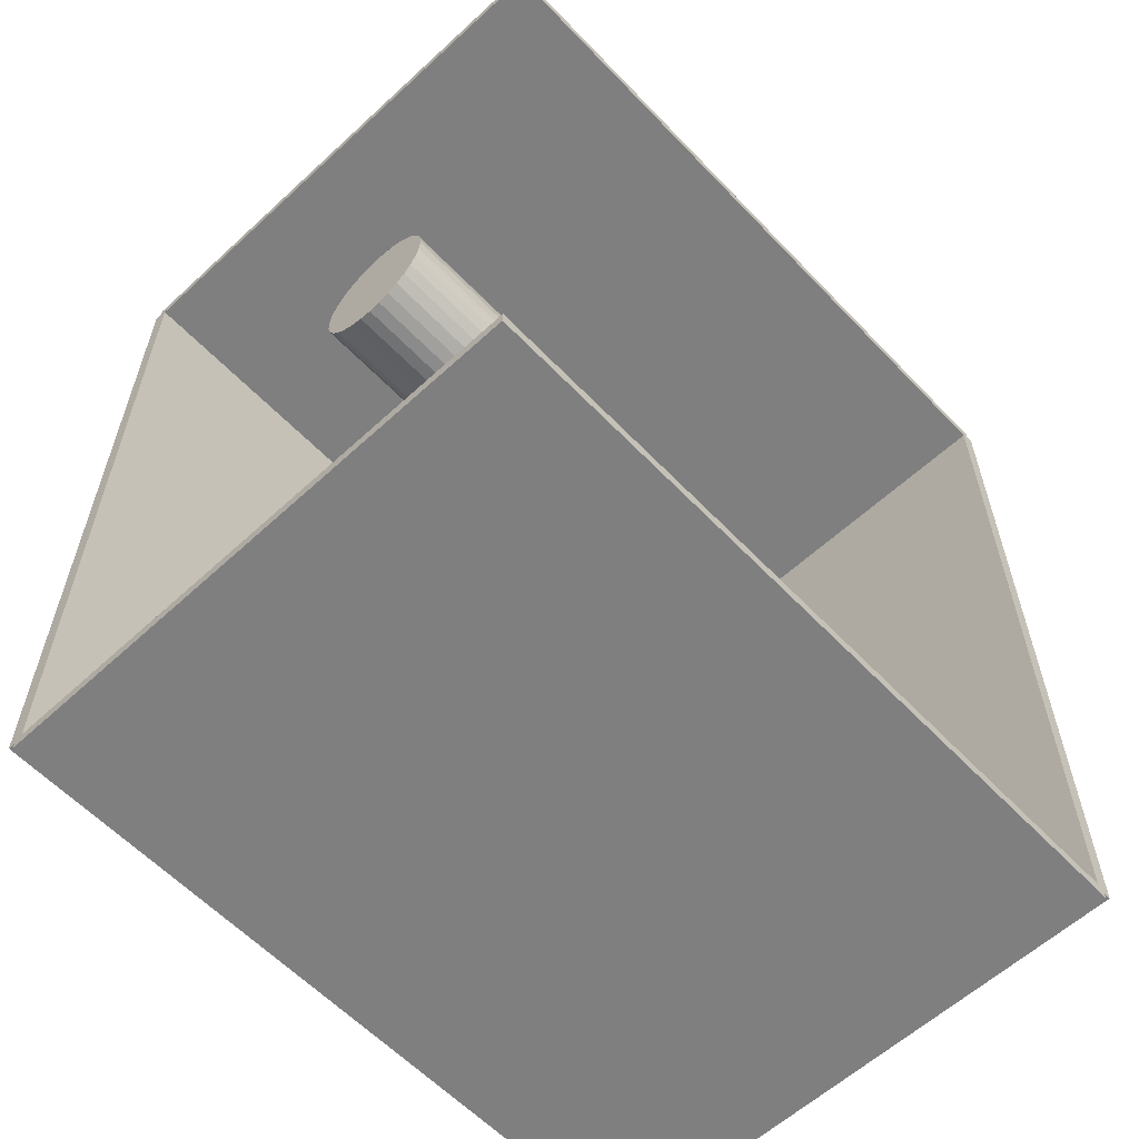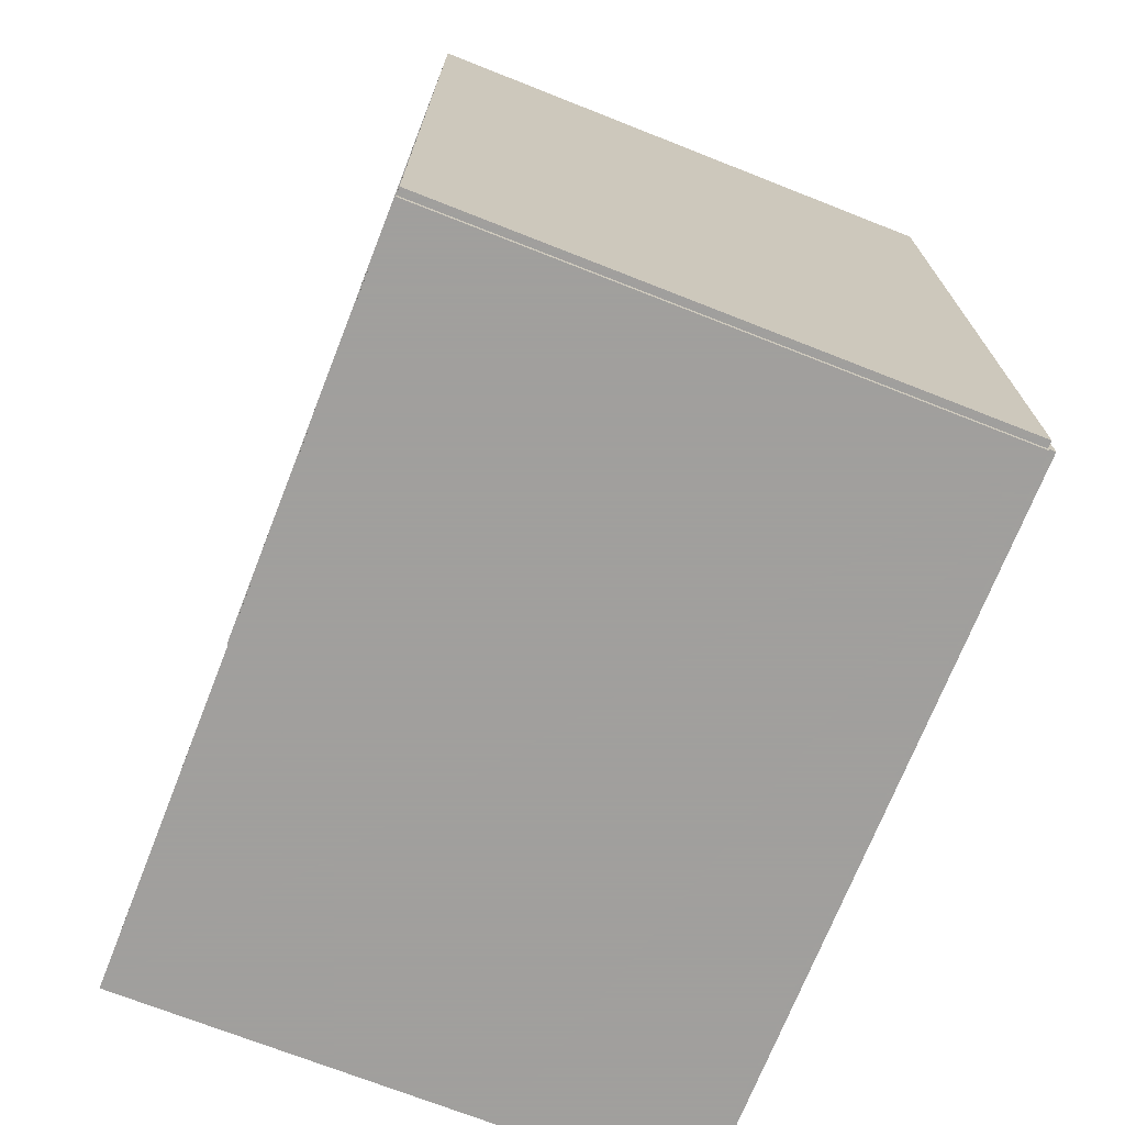
<metadata>
{"format":"obj","ext":"obj","renderer":"f3d","projection":"perspective","resolution":1024,"background":"white","views":[{"elev":-59.8,"azim":43.3,"up":"+Y"},{"elev":-71.5,"azim":158.5,"up":"+Y"}]}
</metadata>
<code>
v -0.1064 -0.1623 -0.002813
v -0.1064 -0.1623 0.002813
v -0.1064 0.1623 -0.002813
v -0.1064 0.1623 0.002813
v 0.1064 -0.1623 -0.002813
v 0.1064 -0.1623 0.002813
v 0.1064 0.1623 -0.002813
v 0.1064 0.1623 0.002813
v -0.1036 -0.1623 0
v -0.1092 -0.1623 0
v -0.1036 0.1623 0
v -0.1092 0.1623 0
v -0.1036 -0.1623 0.2812
v -0.1092 -0.1623 0.2812
v -0.1036 0.1623 0.2812
v -0.1092 0.1623 0.2812
v -0.1064 0.1599 0.2812
v -0.1064 0.1646 0.2812
v -0.1064 0.1599 0
v -0.1064 0.1646 0
v 0.1064 0.1599 0.2812
v 0.1064 0.1646 0.2812
v 0.1064 0.1599 0
v 0.1064 0.1646 0
v -0.1064 -0.1599 0
v -0.1064 -0.1646 0
v -0.1064 -0.1599 0.2812
v -0.1064 -0.1646 0.2812
v 0.1064 -0.1599 0
v 0.1064 -0.1646 0
v 0.1064 -0.1599 0.2812
v 0.1064 -0.1646 0.2812
v -0.02496 -0.1217 0.005626
v -0.001802 -0.1217 0.005626
v -0.001802 -0.1217 0.09314
v -0.02496 -0.1217 0.09314
v -0.002247 -0.1171 0.005626
v -0.002247 -0.1171 0.09314
v -0.003564 -0.1128 0.005626
v -0.003564 -0.1128 0.09314
v -0.005704 -0.1088 0.005626
v -0.005704 -0.1088 0.09314
v -0.008584 -0.1053 0.005626
v -0.008584 -0.1053 0.09314
v -0.01209 -0.1024 0.005626
v -0.01209 -0.1024 0.09314
v -0.0161 -0.1003 0.005626
v -0.0161 -0.1003 0.09314
v -0.02044 -0.09895 0.005626
v -0.02044 -0.09895 0.09314
v -0.02496 -0.09851 0.005626
v -0.02496 -0.09851 0.09314
v -0.02947 -0.09895 0.005626
v -0.02947 -0.09895 0.09314
v -0.03382 -0.1003 0.005626
v -0.03382 -0.1003 0.09314
v -0.03782 -0.1024 0.005626
v -0.03782 -0.1024 0.09314
v -0.04133 -0.1053 0.005626
v -0.04133 -0.1053 0.09314
v -0.04421 -0.1088 0.005626
v -0.04421 -0.1088 0.09314
v -0.04635 -0.1128 0.005626
v -0.04635 -0.1128 0.09314
v -0.04767 -0.1171 0.005626
v -0.04767 -0.1171 0.09314
v -0.04811 -0.1217 0.005626
v -0.04811 -0.1217 0.09314
v -0.04767 -0.1262 0.005626
v -0.04767 -0.1262 0.09314
v -0.04635 -0.1305 0.005626
v -0.04635 -0.1305 0.09314
v -0.04421 -0.1345 0.005626
v -0.04421 -0.1345 0.09314
v -0.04133 -0.138 0.005626
v -0.04133 -0.138 0.09314
v -0.03782 -0.1409 0.005626
v -0.03782 -0.1409 0.09314
v -0.03382 -0.1431 0.005626
v -0.03382 -0.1431 0.09314
v -0.02947 -0.1444 0.005626
v -0.02947 -0.1444 0.09314
v -0.02496 -0.1448 0.005626
v -0.02496 -0.1448 0.09314
v -0.02044 -0.1444 0.005626
v -0.02044 -0.1444 0.09314
v -0.0161 -0.1431 0.005626
v -0.0161 -0.1431 0.09314
v -0.01209 -0.1409 0.005626
v -0.01209 -0.1409 0.09314
v -0.008584 -0.138 0.005626
v -0.008584 -0.138 0.09314
v -0.005704 -0.1345 0.005626
v -0.005704 -0.1345 0.09314
v -0.003564 -0.1305 0.005626
v -0.003564 -0.1305 0.09314
v -0.002247 -0.1262 0.005626
v -0.002247 -0.1262 0.09314
v -0.02496 -0.1217 0.09314
v -0.001802 -0.1217 0.09314
v -0.001802 -0.1217 0.1807
v -0.02496 -0.1217 0.1807
v -0.002247 -0.1171 0.09314
v -0.002247 -0.1171 0.1807
v -0.003564 -0.1128 0.09314
v -0.003564 -0.1128 0.1807
v -0.005704 -0.1088 0.09314
v -0.005704 -0.1088 0.1807
v -0.008584 -0.1053 0.09314
v -0.008584 -0.1053 0.1807
v -0.01209 -0.1024 0.09314
v -0.01209 -0.1024 0.1807
v -0.0161 -0.1003 0.09314
v -0.0161 -0.1003 0.1807
v -0.02044 -0.09895 0.09314
v -0.02044 -0.09895 0.1807
v -0.02496 -0.09851 0.09314
v -0.02496 -0.09851 0.1807
v -0.02947 -0.09895 0.09314
v -0.02947 -0.09895 0.1807
v -0.03382 -0.1003 0.09314
v -0.03382 -0.1003 0.1807
v -0.03782 -0.1024 0.09314
v -0.03782 -0.1024 0.1807
v -0.04133 -0.1053 0.09314
v -0.04133 -0.1053 0.1807
v -0.04421 -0.1088 0.09314
v -0.04421 -0.1088 0.1807
v -0.04635 -0.1128 0.09314
v -0.04635 -0.1128 0.1807
v -0.04767 -0.1171 0.09314
v -0.04767 -0.1171 0.1807
v -0.04811 -0.1217 0.09314
v -0.04811 -0.1217 0.1807
v -0.04767 -0.1262 0.09314
v -0.04767 -0.1262 0.1807
v -0.04635 -0.1305 0.09314
v -0.04635 -0.1305 0.1807
v -0.04421 -0.1345 0.09314
v -0.04421 -0.1345 0.1807
v -0.04133 -0.138 0.09314
v -0.04133 -0.138 0.1807
v -0.03782 -0.1409 0.09314
v -0.03782 -0.1409 0.1807
v -0.03382 -0.1431 0.09314
v -0.03382 -0.1431 0.1807
v -0.02947 -0.1444 0.09314
v -0.02947 -0.1444 0.1807
v -0.02496 -0.1448 0.09314
v -0.02496 -0.1448 0.1807
v -0.02044 -0.1444 0.09314
v -0.02044 -0.1444 0.1807
v -0.0161 -0.1431 0.09314
v -0.0161 -0.1431 0.1807
v -0.01209 -0.1409 0.09314
v -0.01209 -0.1409 0.1807
v -0.008584 -0.138 0.09314
v -0.008584 -0.138 0.1807
v -0.005704 -0.1345 0.09314
v -0.005704 -0.1345 0.1807
v -0.003564 -0.1305 0.09314
v -0.003564 -0.1305 0.1807
v -0.002247 -0.1262 0.09314
v -0.002247 -0.1262 0.1807
v 0.006885 0.05908 0.005626
v 0.03161 0.05908 0.005626
v 0.03161 0.05908 0.08897
v 0.006885 0.05908 0.08897
v 0.03113 0.0639 0.005626
v 0.03113 0.0639 0.08897
v 0.02973 0.06854 0.005626
v 0.02973 0.06854 0.08897
v 0.02744 0.07282 0.005626
v 0.02744 0.07282 0.08897
v 0.02437 0.07656 0.005626
v 0.02437 0.07656 0.08897
v 0.02062 0.07964 0.005626
v 0.02062 0.07964 0.08897
v 0.01635 0.08192 0.005626
v 0.01635 0.08192 0.08897
v 0.01171 0.08333 0.005626
v 0.01171 0.08333 0.08897
v 0.006885 0.08381 0.005626
v 0.006885 0.08381 0.08897
v 0.002061 0.08333 0.005626
v 0.002061 0.08333 0.08897
v -0.002577 0.08192 0.005626
v -0.002577 0.08192 0.08897
v -0.006852 0.07964 0.005626
v -0.006852 0.07964 0.08897
v -0.0106 0.07656 0.005626
v -0.0106 0.07656 0.08897
v -0.01367 0.07282 0.005626
v -0.01367 0.07282 0.08897
v -0.01596 0.06854 0.005626
v -0.01596 0.06854 0.08897
v -0.01736 0.0639 0.005626
v -0.01736 0.0639 0.08897
v -0.01784 0.05908 0.005626
v -0.01784 0.05908 0.08897
v -0.01736 0.05426 0.005626
v -0.01736 0.05426 0.08897
v -0.01596 0.04962 0.005626
v -0.01596 0.04962 0.08897
v -0.01367 0.04534 0.005626
v -0.01367 0.04534 0.08897
v -0.0106 0.0416 0.005626
v -0.0106 0.0416 0.08897
v -0.006852 0.03852 0.005626
v -0.006852 0.03852 0.08897
v -0.002577 0.03624 0.005626
v -0.002577 0.03624 0.08897
v 0.002061 0.03483 0.005626
v 0.002061 0.03483 0.08897
v 0.006885 0.03436 0.005626
v 0.006885 0.03436 0.08897
v 0.01171 0.03483 0.005626
v 0.01171 0.03483 0.08897
v 0.01635 0.03624 0.005626
v 0.01635 0.03624 0.08897
v 0.02062 0.03852 0.005626
v 0.02062 0.03852 0.08897
v 0.02437 0.0416 0.005626
v 0.02437 0.0416 0.08897
v 0.02744 0.04534 0.005626
v 0.02744 0.04534 0.08897
v 0.02973 0.04962 0.005626
v 0.02973 0.04962 0.08897
v 0.03113 0.05426 0.005626
v 0.03113 0.05426 0.08897
v 0.006885 0.05908 0.08897
v 0.03161 0.05908 0.08897
v 0.03161 0.05908 0.1723
v 0.006885 0.05908 0.1723
v 0.03113 0.0639 0.08897
v 0.03113 0.0639 0.1723
v 0.02973 0.06854 0.08897
v 0.02973 0.06854 0.1723
v 0.02744 0.07282 0.08897
v 0.02744 0.07282 0.1723
v 0.02437 0.07656 0.08897
v 0.02437 0.07656 0.1723
v 0.02062 0.07964 0.08897
v 0.02062 0.07964 0.1723
v 0.01635 0.08192 0.08897
v 0.01635 0.08192 0.1723
v 0.01171 0.08333 0.08897
v 0.01171 0.08333 0.1723
v 0.006885 0.08381 0.08897
v 0.006885 0.08381 0.1723
v 0.002061 0.08333 0.08897
v 0.002061 0.08333 0.1723
v -0.002577 0.08192 0.08897
v -0.002577 0.08192 0.1723
v -0.006852 0.07964 0.08897
v -0.006852 0.07964 0.1723
v -0.0106 0.07656 0.08897
v -0.0106 0.07656 0.1723
v -0.01367 0.07282 0.08897
v -0.01367 0.07282 0.1723
v -0.01596 0.06854 0.08897
v -0.01596 0.06854 0.1723
v -0.01736 0.0639 0.08897
v -0.01736 0.0639 0.1723
v -0.01784 0.05908 0.08897
v -0.01784 0.05908 0.1723
v -0.01736 0.05426 0.08897
v -0.01736 0.05426 0.1723
v -0.01596 0.04962 0.08897
v -0.01596 0.04962 0.1723
v -0.01367 0.04534 0.08897
v -0.01367 0.04534 0.1723
v -0.0106 0.0416 0.08897
v -0.0106 0.0416 0.1723
v -0.006852 0.03852 0.08897
v -0.006852 0.03852 0.1723
v -0.002577 0.03624 0.08897
v -0.002577 0.03624 0.1723
v 0.002061 0.03483 0.08897
v 0.002061 0.03483 0.1723
v 0.006885 0.03436 0.08897
v 0.006885 0.03436 0.1723
v 0.01171 0.03483 0.08897
v 0.01171 0.03483 0.1723
v 0.01635 0.03624 0.08897
v 0.01635 0.03624 0.1723
v 0.02062 0.03852 0.08897
v 0.02062 0.03852 0.1723
v 0.02437 0.0416 0.08897
v 0.02437 0.0416 0.1723
v 0.02744 0.04534 0.08897
v 0.02744 0.04534 0.1723
v 0.02973 0.04962 0.08897
v 0.02973 0.04962 0.1723
v 0.03113 0.05426 0.08897
v 0.03113 0.05426 0.1723
v 0.006885 0.05908 0.1723
v 0.03161 0.05908 0.1723
v 0.03161 0.05908 0.2556
v 0.006885 0.05908 0.2556
v 0.03113 0.0639 0.1723
v 0.03113 0.0639 0.2556
v 0.02973 0.06854 0.1723
v 0.02973 0.06854 0.2556
v 0.02744 0.07282 0.1723
v 0.02744 0.07282 0.2556
v 0.02437 0.07656 0.1723
v 0.02437 0.07656 0.2556
v 0.02062 0.07964 0.1723
v 0.02062 0.07964 0.2556
v 0.01635 0.08192 0.1723
v 0.01635 0.08192 0.2556
v 0.01171 0.08333 0.1723
v 0.01171 0.08333 0.2556
v 0.006885 0.08381 0.1723
v 0.006885 0.08381 0.2556
v 0.002061 0.08333 0.1723
v 0.002061 0.08333 0.2556
v -0.002577 0.08192 0.1723
v -0.002577 0.08192 0.2556
v -0.006852 0.07964 0.1723
v -0.006852 0.07964 0.2556
v -0.0106 0.07656 0.1723
v -0.0106 0.07656 0.2556
v -0.01367 0.07282 0.1723
v -0.01367 0.07282 0.2556
v -0.01596 0.06854 0.1723
v -0.01596 0.06854 0.2556
v -0.01736 0.0639 0.1723
v -0.01736 0.0639 0.2556
v -0.01784 0.05908 0.1723
v -0.01784 0.05908 0.2556
v -0.01736 0.05426 0.1723
v -0.01736 0.05426 0.2556
v -0.01596 0.04962 0.1723
v -0.01596 0.04962 0.2556
v -0.01367 0.04534 0.1723
v -0.01367 0.04534 0.2556
v -0.0106 0.0416 0.1723
v -0.0106 0.0416 0.2556
v -0.006852 0.03852 0.1723
v -0.006852 0.03852 0.2556
v -0.002577 0.03624 0.1723
v -0.002577 0.03624 0.2556
v 0.002061 0.03483 0.1723
v 0.002061 0.03483 0.2556
v 0.006885 0.03436 0.1723
v 0.006885 0.03436 0.2556
v 0.01171 0.03483 0.1723
v 0.01171 0.03483 0.2556
v 0.01635 0.03624 0.1723
v 0.01635 0.03624 0.2556
v 0.02062 0.03852 0.1723
v 0.02062 0.03852 0.2556
v 0.02437 0.0416 0.1723
v 0.02437 0.0416 0.2556
v 0.02744 0.04534 0.1723
v 0.02744 0.04534 0.2556
v 0.02973 0.04962 0.1723
v 0.02973 0.04962 0.2556
v 0.03113 0.05426 0.1723
v 0.03113 0.05426 0.2556
f 2 4 1
f 5 2 1
f 1 4 3
f 3 5 1
f 2 8 4
f 6 2 5
f 6 8 2
f 4 8 3
f 7 5 3
f 3 8 7
f 7 6 5
f 8 6 7
f 10 12 9
f 13 10 9
f 9 12 11
f 11 13 9
f 10 16 12
f 14 10 13
f 14 16 10
f 12 16 11
f 15 13 11
f 11 16 15
f 15 14 13
f 16 14 15
f 18 20 17
f 21 18 17
f 17 20 19
f 19 21 17
f 18 24 20
f 22 18 21
f 22 24 18
f 20 24 19
f 23 21 19
f 19 24 23
f 23 22 21
f 24 22 23
f 26 28 25
f 29 26 25
f 25 28 27
f 27 29 25
f 26 32 28
f 30 26 29
f 30 32 26
f 28 32 27
f 31 29 27
f 27 32 31
f 31 30 29
f 32 30 31
f 34 33 37
f 34 37 35
f 35 37 38
f 35 38 36
f 37 33 39
f 37 39 38
f 38 39 40
f 38 40 36
f 39 33 41
f 39 41 40
f 40 41 42
f 40 42 36
f 41 33 43
f 41 43 42
f 42 43 44
f 42 44 36
f 43 33 45
f 43 45 44
f 44 45 46
f 44 46 36
f 45 33 47
f 45 47 46
f 46 47 48
f 46 48 36
f 47 33 49
f 47 49 48
f 48 49 50
f 48 50 36
f 49 33 51
f 49 51 50
f 50 51 52
f 50 52 36
f 51 33 53
f 51 53 52
f 52 53 54
f 52 54 36
f 53 33 55
f 53 55 54
f 54 55 56
f 54 56 36
f 55 33 57
f 55 57 56
f 56 57 58
f 56 58 36
f 57 33 59
f 57 59 58
f 58 59 60
f 58 60 36
f 59 33 61
f 59 61 60
f 60 61 62
f 60 62 36
f 61 33 63
f 61 63 62
f 62 63 64
f 62 64 36
f 63 33 65
f 63 65 64
f 64 65 66
f 64 66 36
f 65 33 67
f 65 67 66
f 66 67 68
f 66 68 36
f 67 33 69
f 67 69 68
f 68 69 70
f 68 70 36
f 69 33 71
f 69 71 70
f 70 71 72
f 70 72 36
f 71 33 73
f 71 73 72
f 72 73 74
f 72 74 36
f 73 33 75
f 73 75 74
f 74 75 76
f 74 76 36
f 75 33 77
f 75 77 76
f 76 77 78
f 76 78 36
f 77 33 79
f 77 79 78
f 78 79 80
f 78 80 36
f 79 33 81
f 79 81 80
f 80 81 82
f 80 82 36
f 81 33 83
f 81 83 82
f 82 83 84
f 82 84 36
f 83 33 85
f 83 85 84
f 84 85 86
f 84 86 36
f 85 33 87
f 85 87 86
f 86 87 88
f 86 88 36
f 87 33 89
f 87 89 88
f 88 89 90
f 88 90 36
f 89 33 91
f 89 91 90
f 90 91 92
f 90 92 36
f 91 33 93
f 91 93 92
f 92 93 94
f 92 94 36
f 93 33 95
f 93 95 94
f 94 95 96
f 94 96 36
f 95 33 97
f 95 97 96
f 96 97 98
f 96 98 36
f 97 33 34
f 97 34 98
f 98 34 35
f 98 35 36
f 100 99 103
f 100 103 101
f 101 103 104
f 101 104 102
f 103 99 105
f 103 105 104
f 104 105 106
f 104 106 102
f 105 99 107
f 105 107 106
f 106 107 108
f 106 108 102
f 107 99 109
f 107 109 108
f 108 109 110
f 108 110 102
f 109 99 111
f 109 111 110
f 110 111 112
f 110 112 102
f 111 99 113
f 111 113 112
f 112 113 114
f 112 114 102
f 113 99 115
f 113 115 114
f 114 115 116
f 114 116 102
f 115 99 117
f 115 117 116
f 116 117 118
f 116 118 102
f 117 99 119
f 117 119 118
f 118 119 120
f 118 120 102
f 119 99 121
f 119 121 120
f 120 121 122
f 120 122 102
f 121 99 123
f 121 123 122
f 122 123 124
f 122 124 102
f 123 99 125
f 123 125 124
f 124 125 126
f 124 126 102
f 125 99 127
f 125 127 126
f 126 127 128
f 126 128 102
f 127 99 129
f 127 129 128
f 128 129 130
f 128 130 102
f 129 99 131
f 129 131 130
f 130 131 132
f 130 132 102
f 131 99 133
f 131 133 132
f 132 133 134
f 132 134 102
f 133 99 135
f 133 135 134
f 134 135 136
f 134 136 102
f 135 99 137
f 135 137 136
f 136 137 138
f 136 138 102
f 137 99 139
f 137 139 138
f 138 139 140
f 138 140 102
f 139 99 141
f 139 141 140
f 140 141 142
f 140 142 102
f 141 99 143
f 141 143 142
f 142 143 144
f 142 144 102
f 143 99 145
f 143 145 144
f 144 145 146
f 144 146 102
f 145 99 147
f 145 147 146
f 146 147 148
f 146 148 102
f 147 99 149
f 147 149 148
f 148 149 150
f 148 150 102
f 149 99 151
f 149 151 150
f 150 151 152
f 150 152 102
f 151 99 153
f 151 153 152
f 152 153 154
f 152 154 102
f 153 99 155
f 153 155 154
f 154 155 156
f 154 156 102
f 155 99 157
f 155 157 156
f 156 157 158
f 156 158 102
f 157 99 159
f 157 159 158
f 158 159 160
f 158 160 102
f 159 99 161
f 159 161 160
f 160 161 162
f 160 162 102
f 161 99 163
f 161 163 162
f 162 163 164
f 162 164 102
f 163 99 100
f 163 100 164
f 164 100 101
f 164 101 102
f 166 165 169
f 166 169 167
f 167 169 170
f 167 170 168
f 169 165 171
f 169 171 170
f 170 171 172
f 170 172 168
f 171 165 173
f 171 173 172
f 172 173 174
f 172 174 168
f 173 165 175
f 173 175 174
f 174 175 176
f 174 176 168
f 175 165 177
f 175 177 176
f 176 177 178
f 176 178 168
f 177 165 179
f 177 179 178
f 178 179 180
f 178 180 168
f 179 165 181
f 179 181 180
f 180 181 182
f 180 182 168
f 181 165 183
f 181 183 182
f 182 183 184
f 182 184 168
f 183 165 185
f 183 185 184
f 184 185 186
f 184 186 168
f 185 165 187
f 185 187 186
f 186 187 188
f 186 188 168
f 187 165 189
f 187 189 188
f 188 189 190
f 188 190 168
f 189 165 191
f 189 191 190
f 190 191 192
f 190 192 168
f 191 165 193
f 191 193 192
f 192 193 194
f 192 194 168
f 193 165 195
f 193 195 194
f 194 195 196
f 194 196 168
f 195 165 197
f 195 197 196
f 196 197 198
f 196 198 168
f 197 165 199
f 197 199 198
f 198 199 200
f 198 200 168
f 199 165 201
f 199 201 200
f 200 201 202
f 200 202 168
f 201 165 203
f 201 203 202
f 202 203 204
f 202 204 168
f 203 165 205
f 203 205 204
f 204 205 206
f 204 206 168
f 205 165 207
f 205 207 206
f 206 207 208
f 206 208 168
f 207 165 209
f 207 209 208
f 208 209 210
f 208 210 168
f 209 165 211
f 209 211 210
f 210 211 212
f 210 212 168
f 211 165 213
f 211 213 212
f 212 213 214
f 212 214 168
f 213 165 215
f 213 215 214
f 214 215 216
f 214 216 168
f 215 165 217
f 215 217 216
f 216 217 218
f 216 218 168
f 217 165 219
f 217 219 218
f 218 219 220
f 218 220 168
f 219 165 221
f 219 221 220
f 220 221 222
f 220 222 168
f 221 165 223
f 221 223 222
f 222 223 224
f 222 224 168
f 223 165 225
f 223 225 224
f 224 225 226
f 224 226 168
f 225 165 227
f 225 227 226
f 226 227 228
f 226 228 168
f 227 165 229
f 227 229 228
f 228 229 230
f 228 230 168
f 229 165 166
f 229 166 230
f 230 166 167
f 230 167 168
f 232 231 235
f 232 235 233
f 233 235 236
f 233 236 234
f 235 231 237
f 235 237 236
f 236 237 238
f 236 238 234
f 237 231 239
f 237 239 238
f 238 239 240
f 238 240 234
f 239 231 241
f 239 241 240
f 240 241 242
f 240 242 234
f 241 231 243
f 241 243 242
f 242 243 244
f 242 244 234
f 243 231 245
f 243 245 244
f 244 245 246
f 244 246 234
f 245 231 247
f 245 247 246
f 246 247 248
f 246 248 234
f 247 231 249
f 247 249 248
f 248 249 250
f 248 250 234
f 249 231 251
f 249 251 250
f 250 251 252
f 250 252 234
f 251 231 253
f 251 253 252
f 252 253 254
f 252 254 234
f 253 231 255
f 253 255 254
f 254 255 256
f 254 256 234
f 255 231 257
f 255 257 256
f 256 257 258
f 256 258 234
f 257 231 259
f 257 259 258
f 258 259 260
f 258 260 234
f 259 231 261
f 259 261 260
f 260 261 262
f 260 262 234
f 261 231 263
f 261 263 262
f 262 263 264
f 262 264 234
f 263 231 265
f 263 265 264
f 264 265 266
f 264 266 234
f 265 231 267
f 265 267 266
f 266 267 268
f 266 268 234
f 267 231 269
f 267 269 268
f 268 269 270
f 268 270 234
f 269 231 271
f 269 271 270
f 270 271 272
f 270 272 234
f 271 231 273
f 271 273 272
f 272 273 274
f 272 274 234
f 273 231 275
f 273 275 274
f 274 275 276
f 274 276 234
f 275 231 277
f 275 277 276
f 276 277 278
f 276 278 234
f 277 231 279
f 277 279 278
f 278 279 280
f 278 280 234
f 279 231 281
f 279 281 280
f 280 281 282
f 280 282 234
f 281 231 283
f 281 283 282
f 282 283 284
f 282 284 234
f 283 231 285
f 283 285 284
f 284 285 286
f 284 286 234
f 285 231 287
f 285 287 286
f 286 287 288
f 286 288 234
f 287 231 289
f 287 289 288
f 288 289 290
f 288 290 234
f 289 231 291
f 289 291 290
f 290 291 292
f 290 292 234
f 291 231 293
f 291 293 292
f 292 293 294
f 292 294 234
f 293 231 295
f 293 295 294
f 294 295 296
f 294 296 234
f 295 231 232
f 295 232 296
f 296 232 233
f 296 233 234
f 298 297 301
f 298 301 299
f 299 301 302
f 299 302 300
f 301 297 303
f 301 303 302
f 302 303 304
f 302 304 300
f 303 297 305
f 303 305 304
f 304 305 306
f 304 306 300
f 305 297 307
f 305 307 306
f 306 307 308
f 306 308 300
f 307 297 309
f 307 309 308
f 308 309 310
f 308 310 300
f 309 297 311
f 309 311 310
f 310 311 312
f 310 312 300
f 311 297 313
f 311 313 312
f 312 313 314
f 312 314 300
f 313 297 315
f 313 315 314
f 314 315 316
f 314 316 300
f 315 297 317
f 315 317 316
f 316 317 318
f 316 318 300
f 317 297 319
f 317 319 318
f 318 319 320
f 318 320 300
f 319 297 321
f 319 321 320
f 320 321 322
f 320 322 300
f 321 297 323
f 321 323 322
f 322 323 324
f 322 324 300
f 323 297 325
f 323 325 324
f 324 325 326
f 324 326 300
f 325 297 327
f 325 327 326
f 326 327 328
f 326 328 300
f 327 297 329
f 327 329 328
f 328 329 330
f 328 330 300
f 329 297 331
f 329 331 330
f 330 331 332
f 330 332 300
f 331 297 333
f 331 333 332
f 332 333 334
f 332 334 300
f 333 297 335
f 333 335 334
f 334 335 336
f 334 336 300
f 335 297 337
f 335 337 336
f 336 337 338
f 336 338 300
f 337 297 339
f 337 339 338
f 338 339 340
f 338 340 300
f 339 297 341
f 339 341 340
f 340 341 342
f 340 342 300
f 341 297 343
f 341 343 342
f 342 343 344
f 342 344 300
f 343 297 345
f 343 345 344
f 344 345 346
f 344 346 300
f 345 297 347
f 345 347 346
f 346 347 348
f 346 348 300
f 347 297 349
f 347 349 348
f 348 349 350
f 348 350 300
f 349 297 351
f 349 351 350
f 350 351 352
f 350 352 300
f 351 297 353
f 351 353 352
f 352 353 354
f 352 354 300
f 353 297 355
f 353 355 354
f 354 355 356
f 354 356 300
f 355 297 357
f 355 357 356
f 356 357 358
f 356 358 300
f 357 297 359
f 357 359 358
f 358 359 360
f 358 360 300
f 359 297 361
f 359 361 360
f 360 361 362
f 360 362 300
f 361 297 298
f 361 298 362
f 362 298 299
f 362 299 300

</code>
